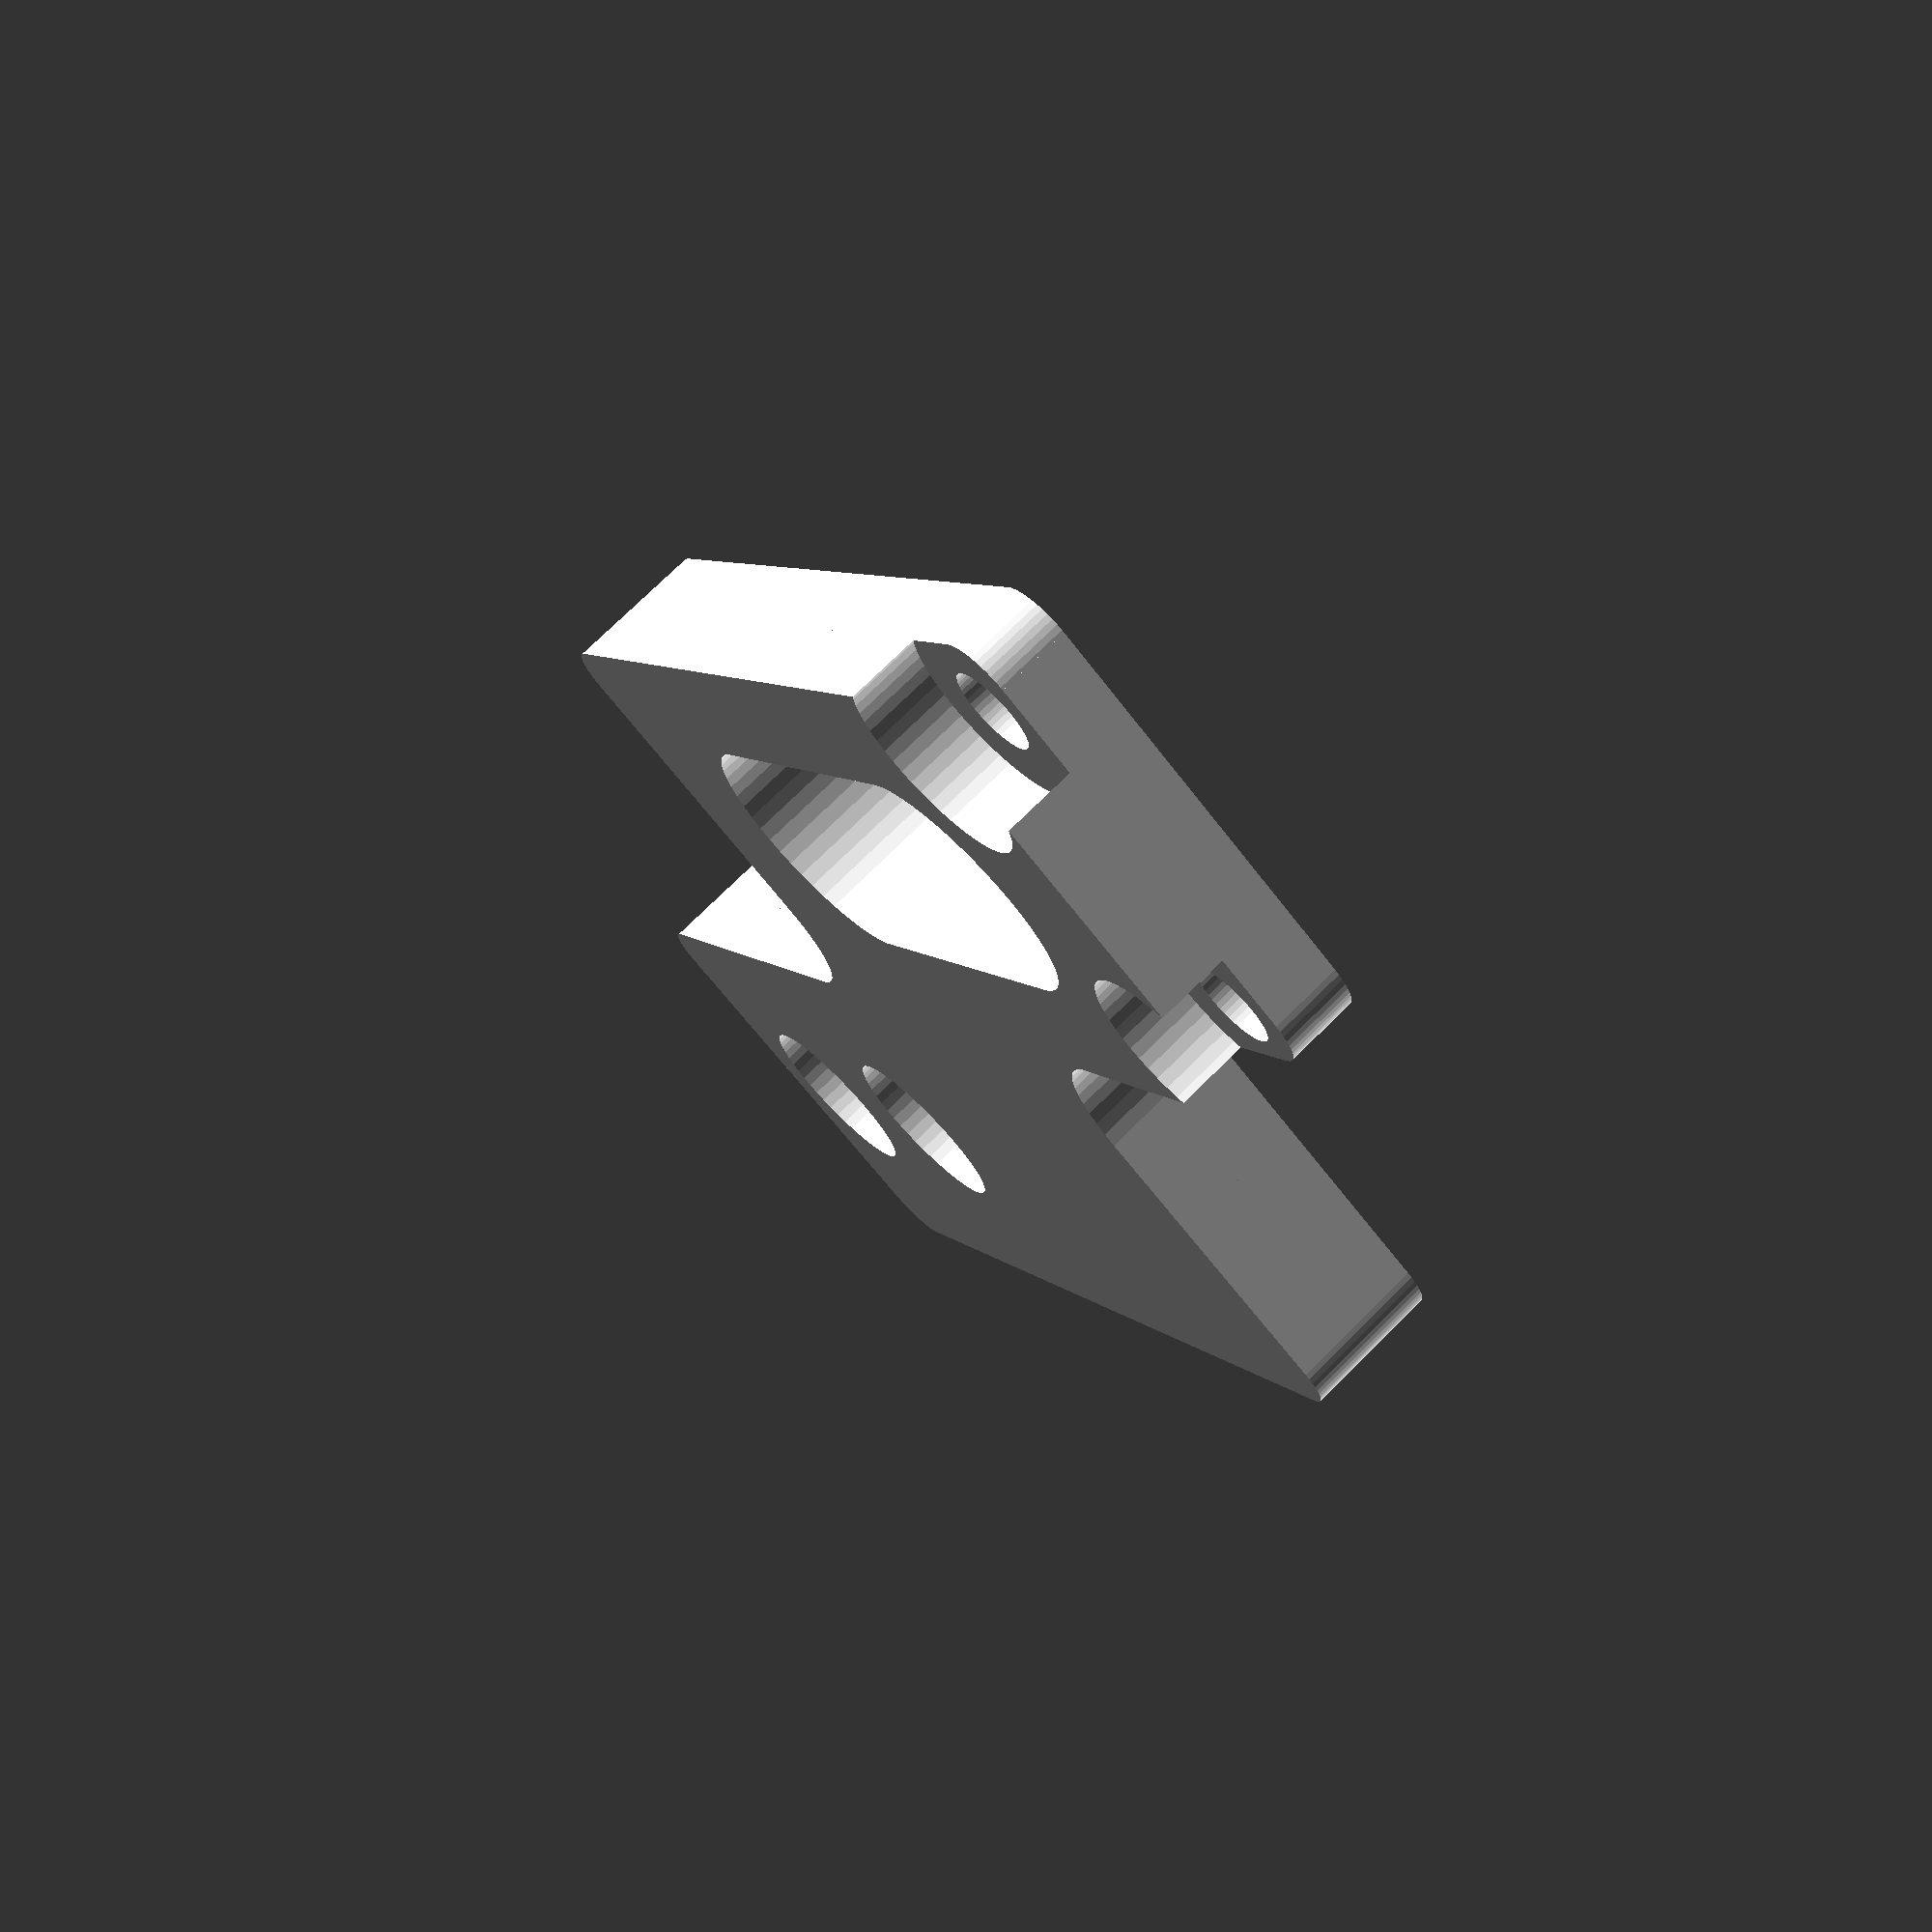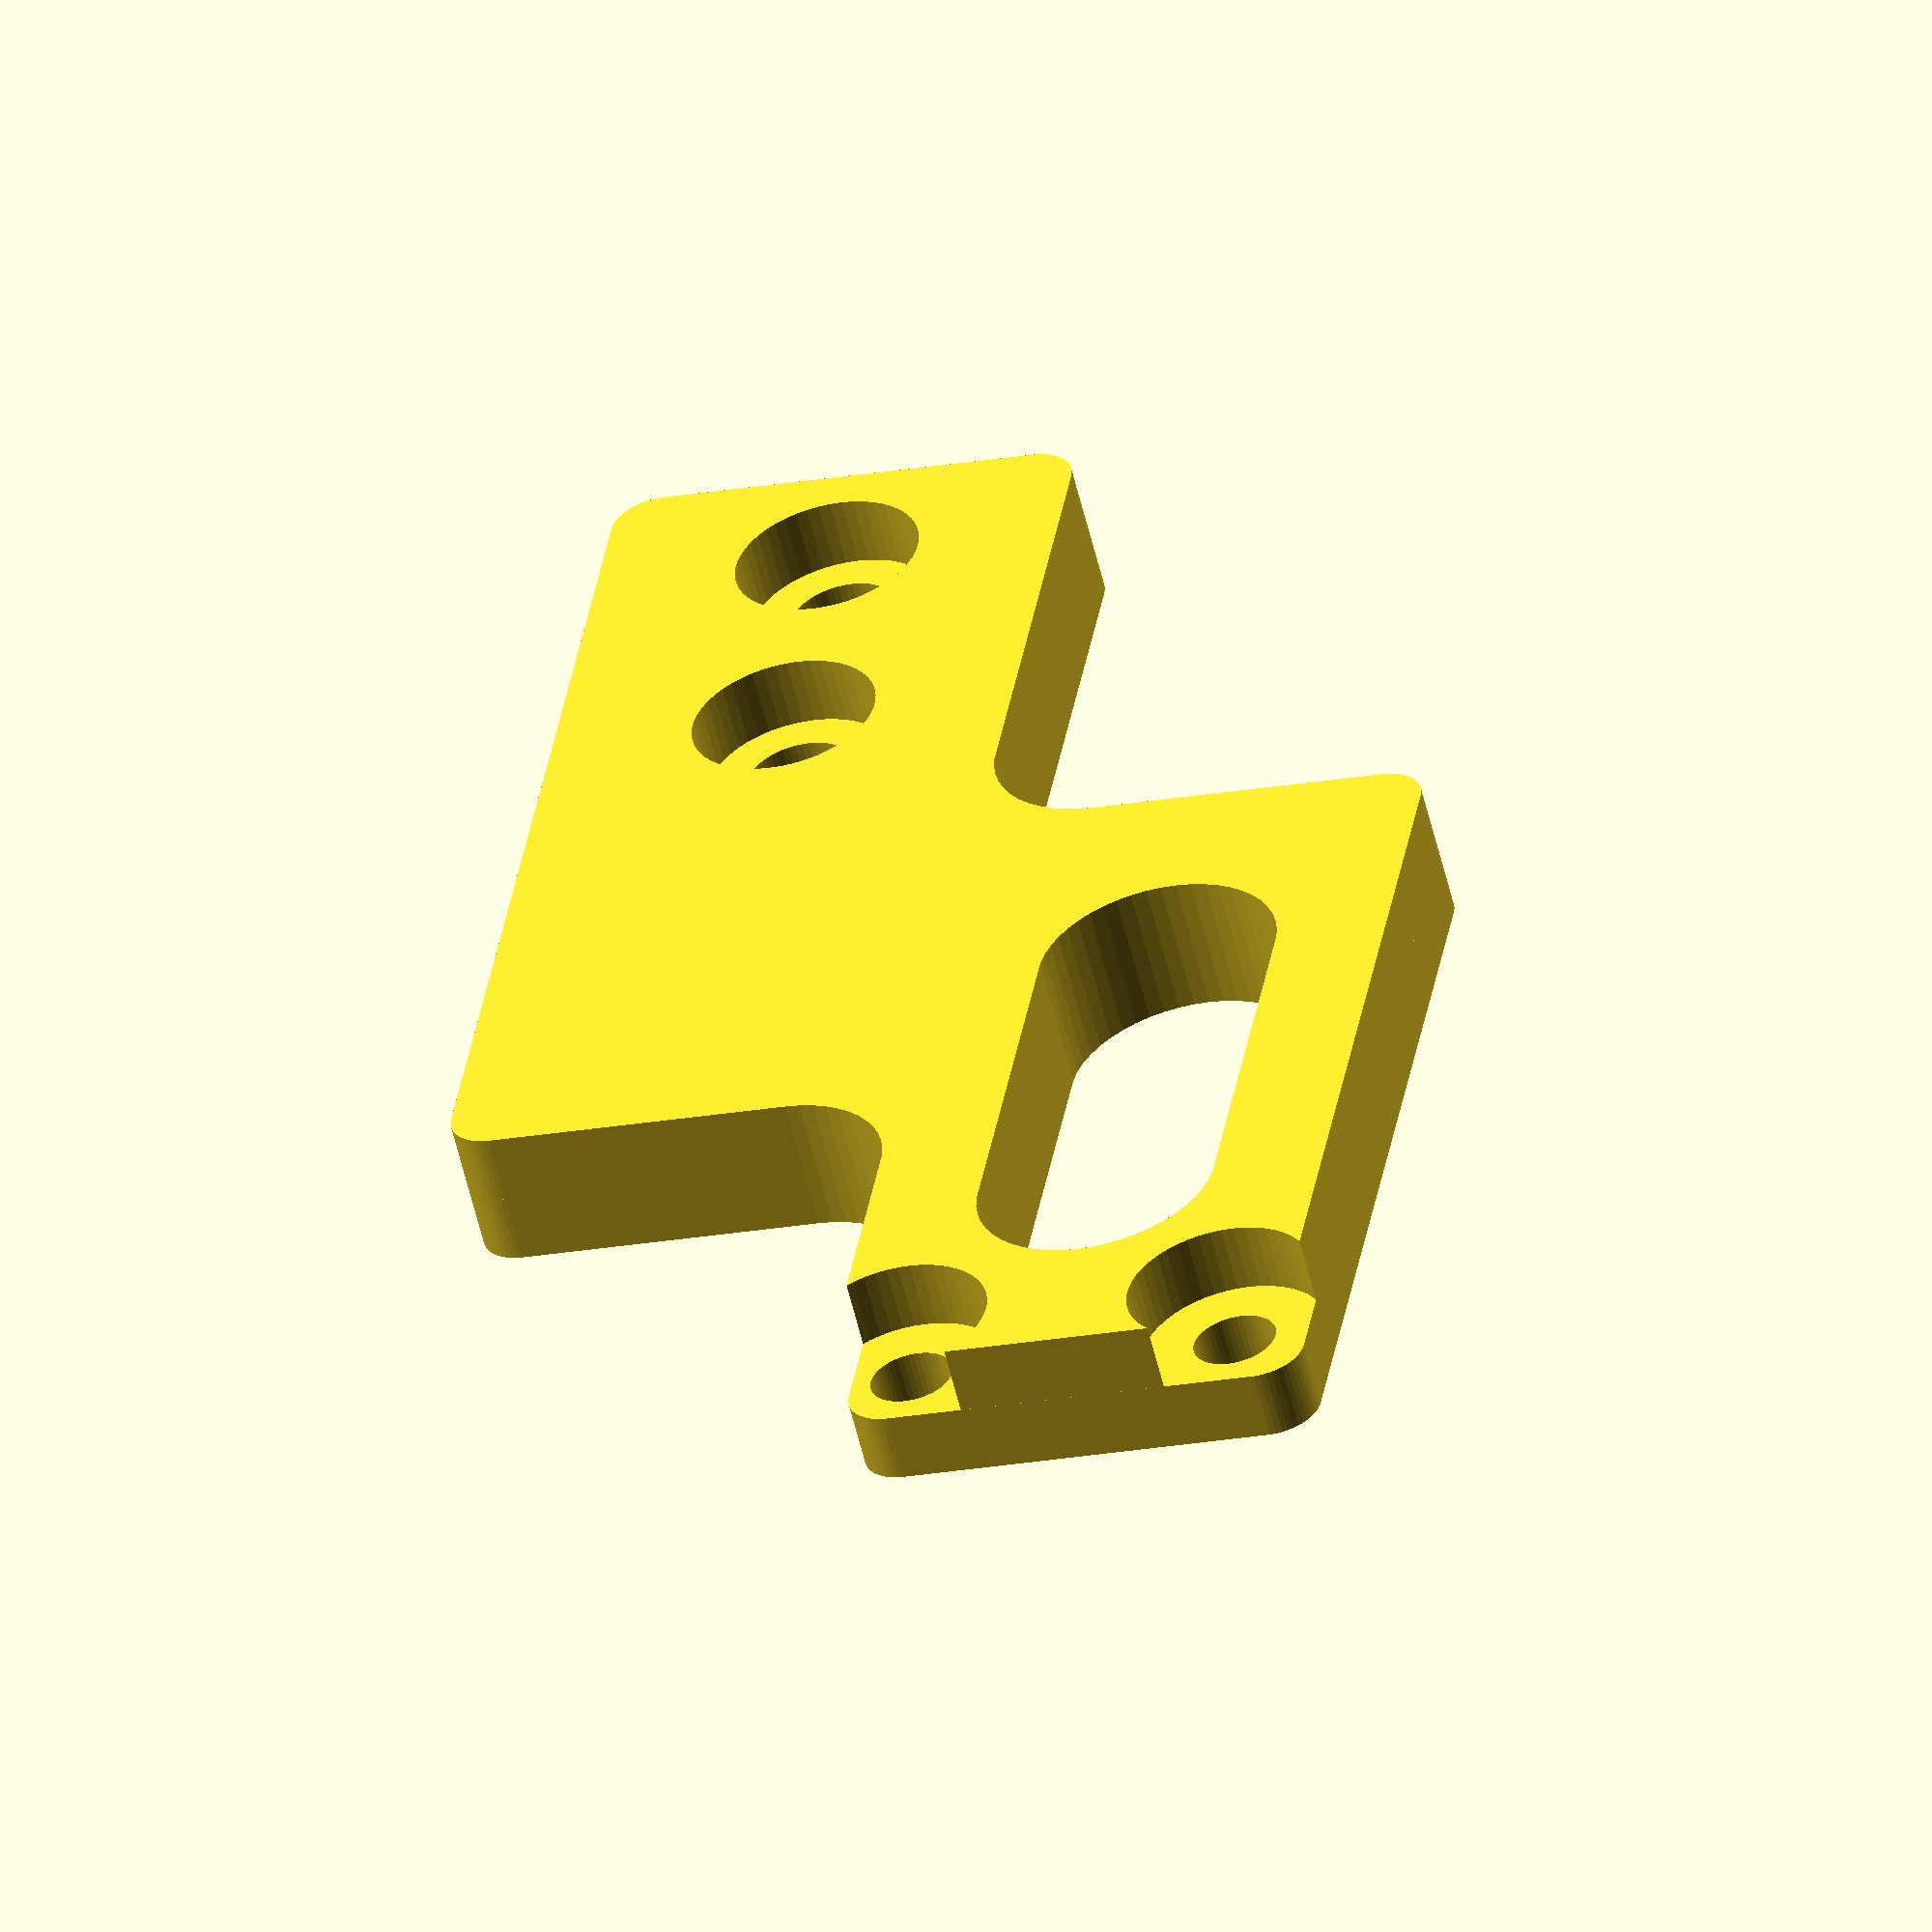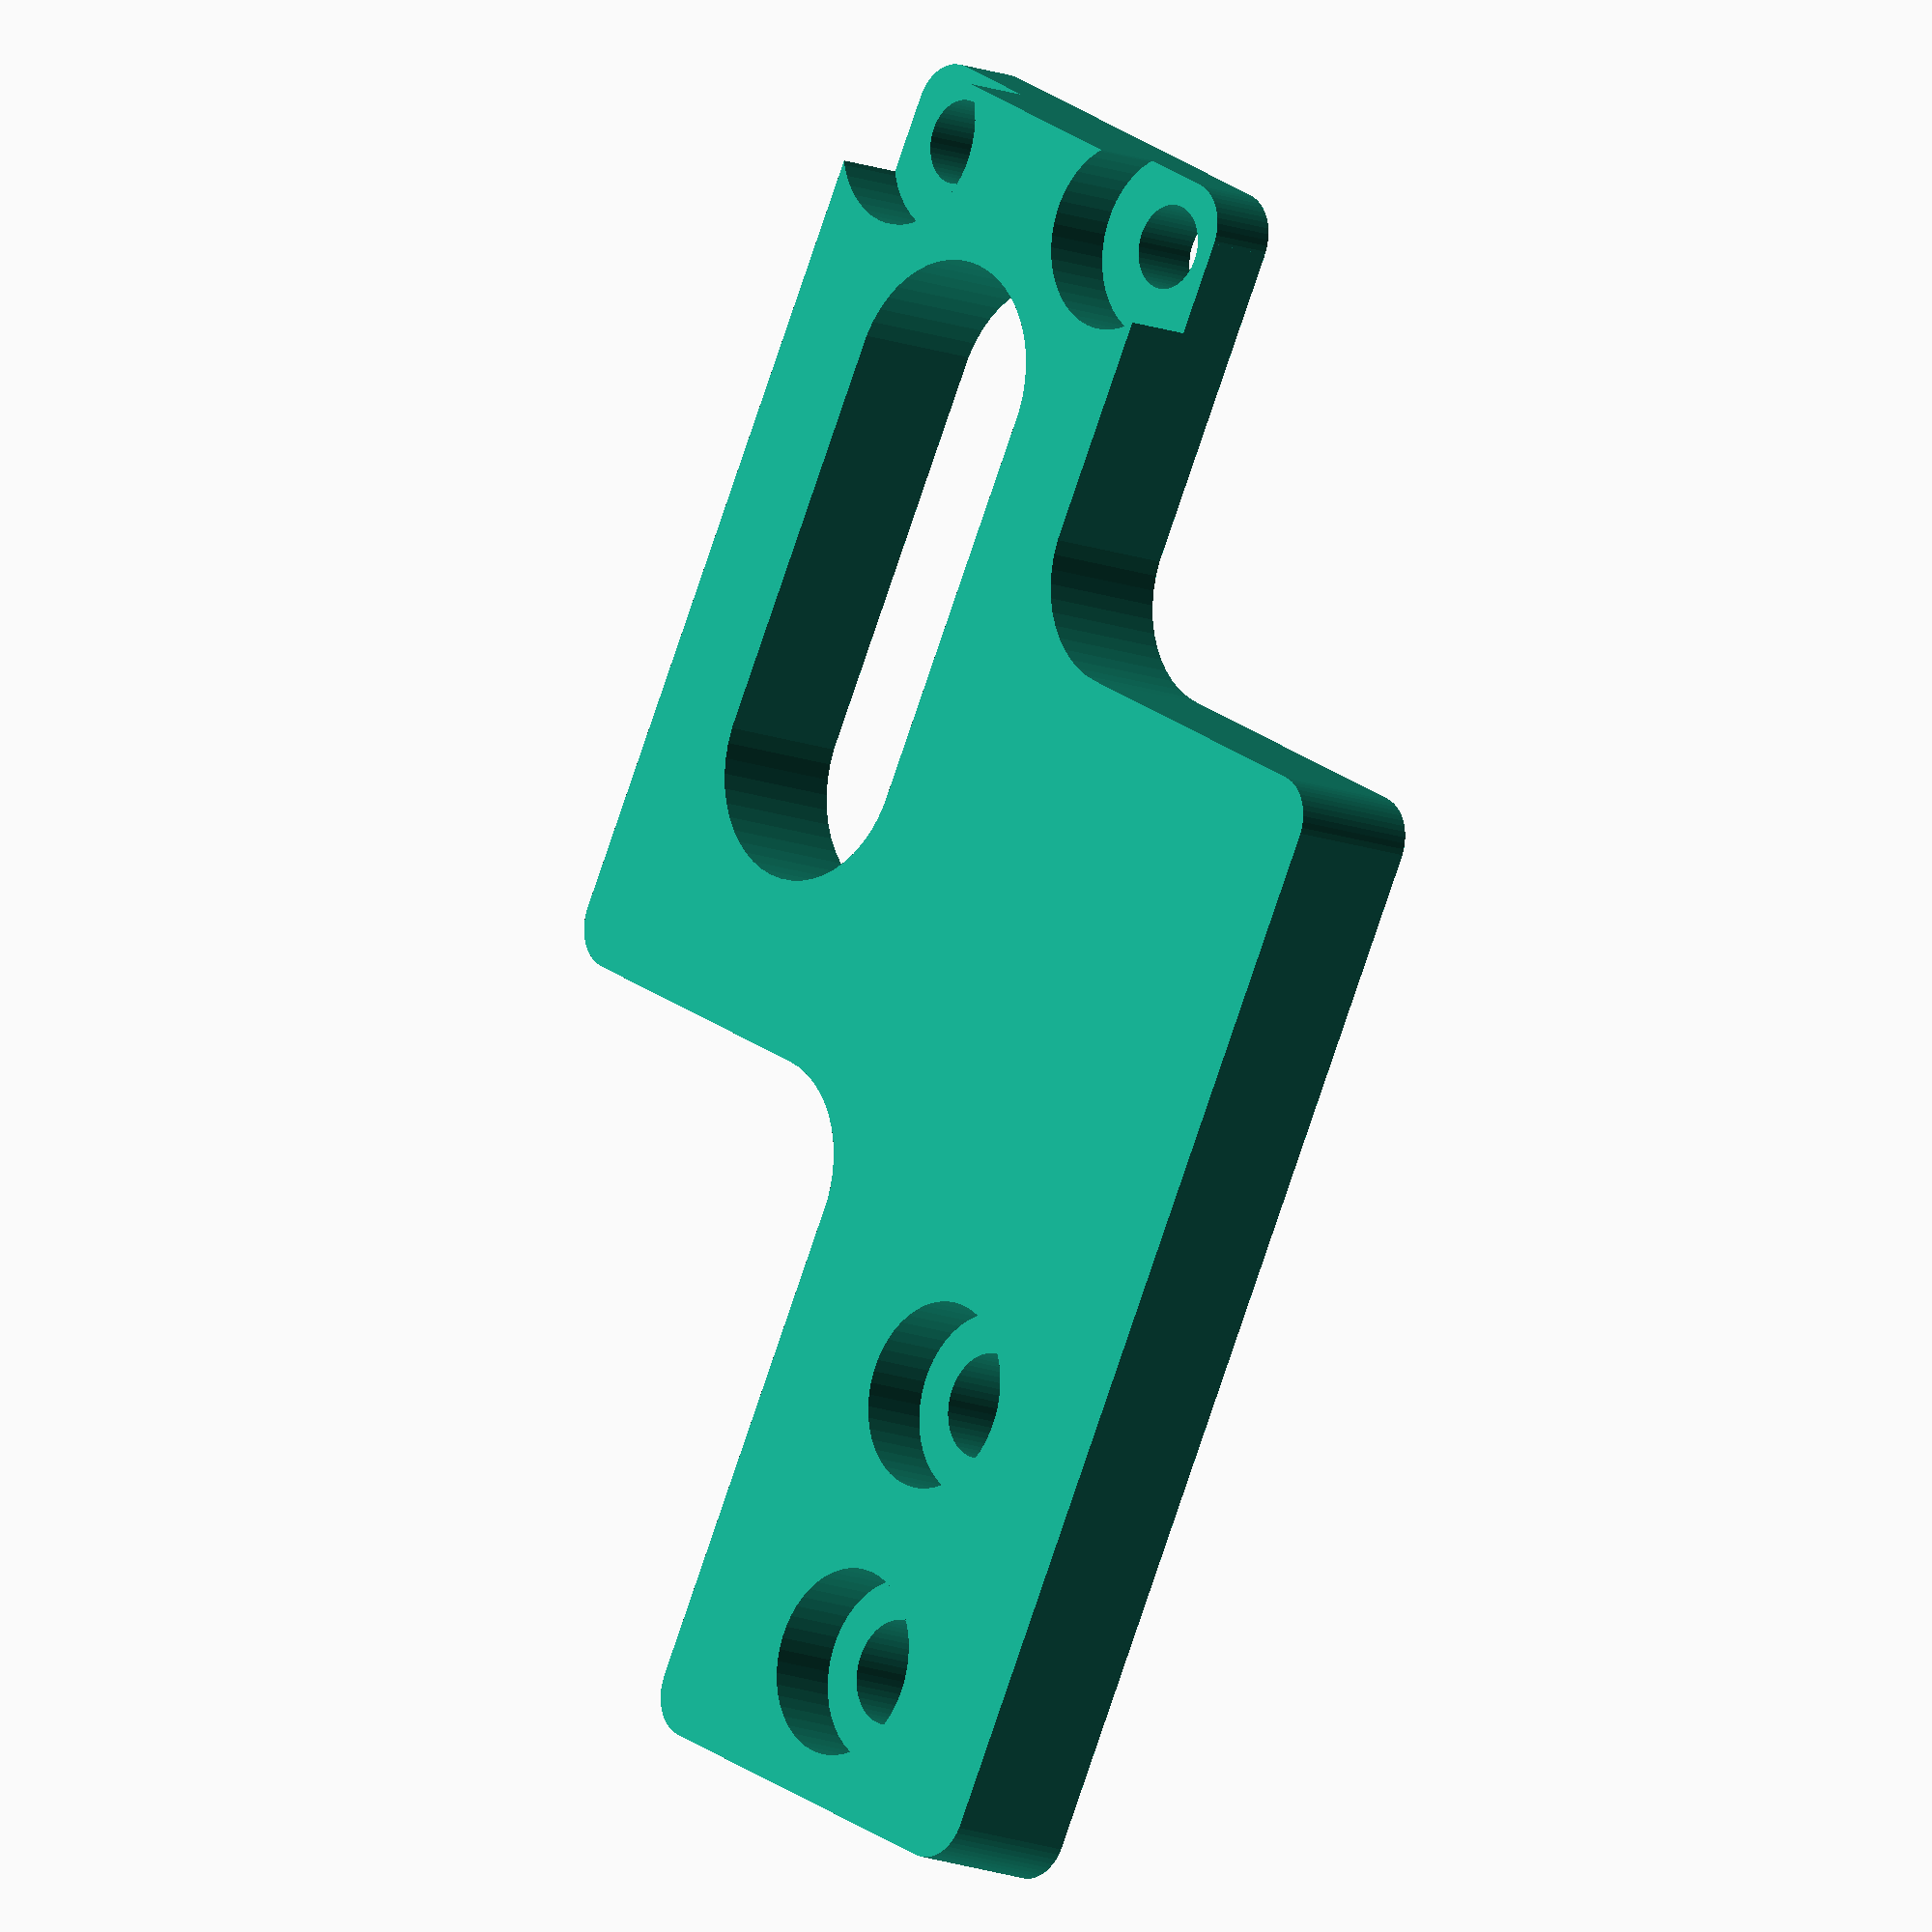
<openscad>
$fn = 50;

width = 69;
height = 40;

module round_corner(r) difference() {
  translate([-0.1, -0.1]) square([r + 0.1, r + 0.1]);
  translate([r, r]) circle(r);
}

module body(thickness, s1, s2) linear_extrude(height = thickness) difference() {
  square([width, height]);

  // screw holes
  translate([6, 10.1]) circle(d = s1);
  translate([18, 10.1]) circle(d = s1);

  translate([width - 3, height - 1.8 - 1.4]) circle(d = s2);
  translate([width - 3, height - 1.8 * 2 - 1.4 * 2 - 11]) circle(d = s2);

  // stadium hole
  hull() {
    from_left = 12;
    from_top = 10;
    from_center_to_center = 17;

    translate([width - from_left, height - from_top]) circle(r = 5.2);
    translate([width - from_left - from_center_to_center, height - from_top]) circle(r = 5.2);
  }

  // remove bottom-right section
  hull() {
    translate([48.5 + 5, height - 25]) circle(r = 5);
    translate([width, height - 25]) circle(r = 5);
    translate([48.5 + 5, 0]) circle(r = 5);
    translate([width, 0]) circle(r = 5);
  }

  // remove top-left section
  hull() {
    translate([0, 20.2 + 5]) circle(r = 5);
    translate([28 - 5, 20.2 + 5]) circle(r = 5);
    translate([28 - 5, height]) circle(r = 5);
    translate([0, height]) circle(r = 5);
  }

  // round all remaining corners
  round_corner(2);
  translate([48.5, 0]) mirror([1, 0]) round_corner(2);
  translate([width, height - 20]) mirror([1, 0]) round_corner(2);
  translate([width, height]) mirror([1, 1]) round_corner(2);
  translate([0,  20.2]) mirror([0, 1]) round_corner(2);
  translate([28,  height]) mirror([0, 1]) round_corner(2);
}

side = "left";

body(thickness = 3, s1 = 4.5, s2 = 3.6);
translate([0, 0, side == "right" ? -3 : 3]) body(thickness = 3, s1 = 8, s2 = 8);

</openscad>
<views>
elev=106.0 azim=120.2 roll=134.8 proj=p view=solid
elev=237.6 azim=279.0 roll=166.5 proj=o view=solid
elev=192.6 azim=117.5 roll=134.2 proj=o view=wireframe
</views>
